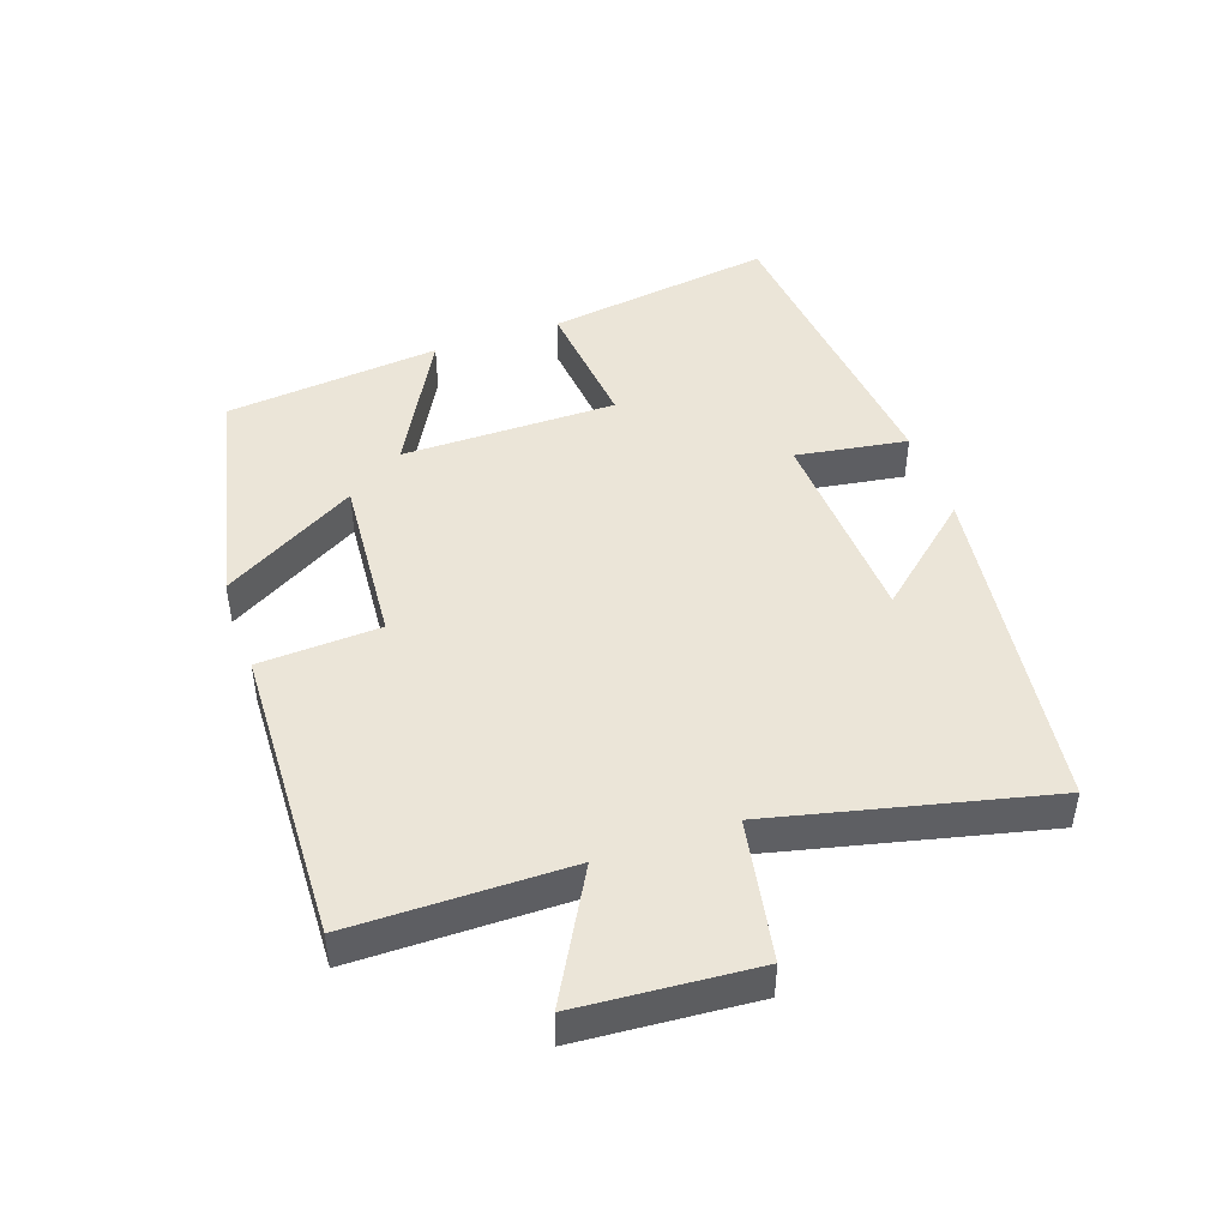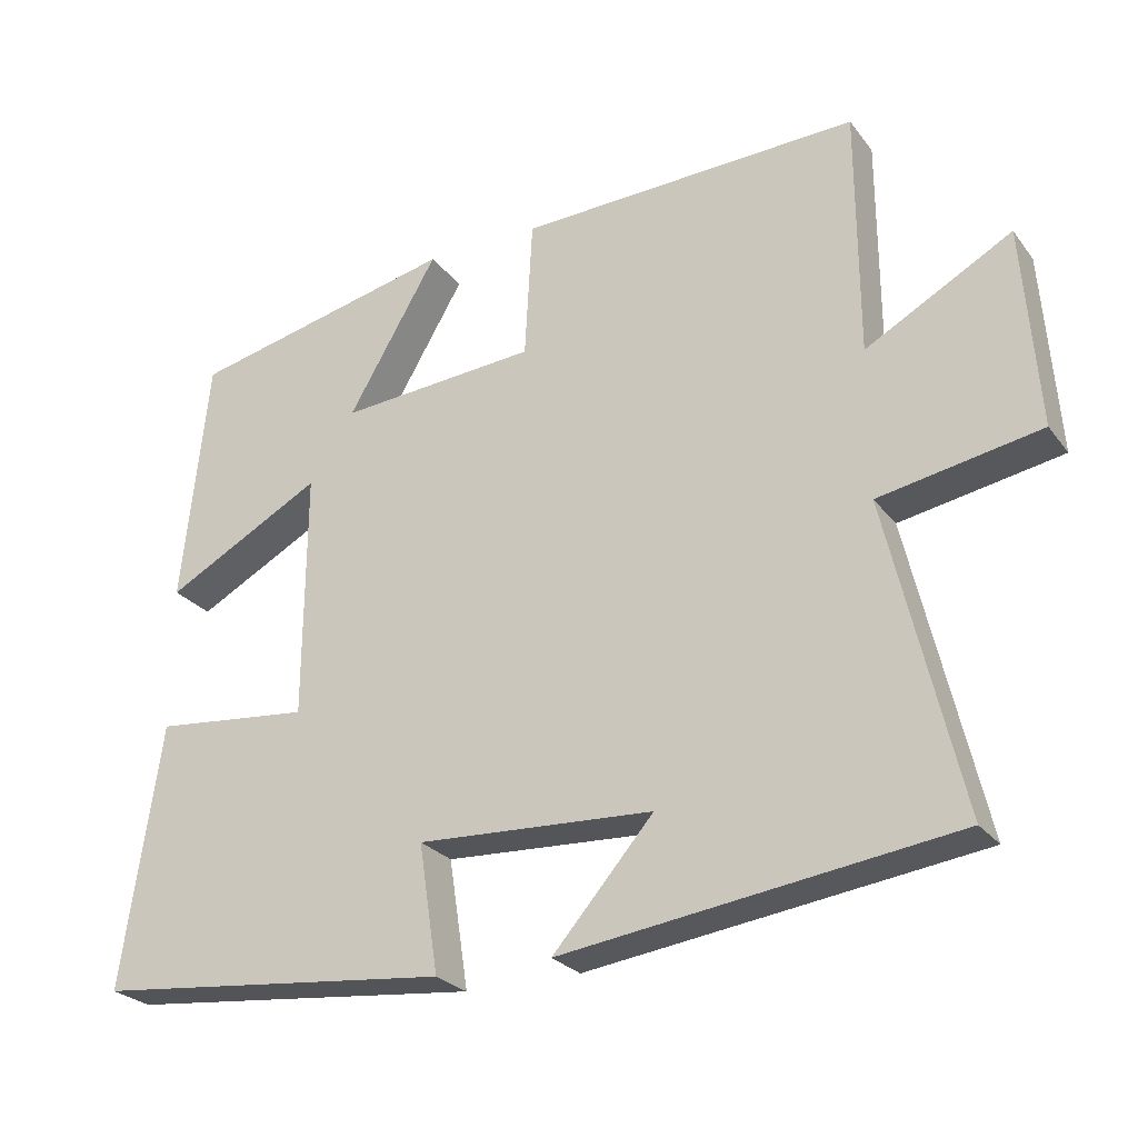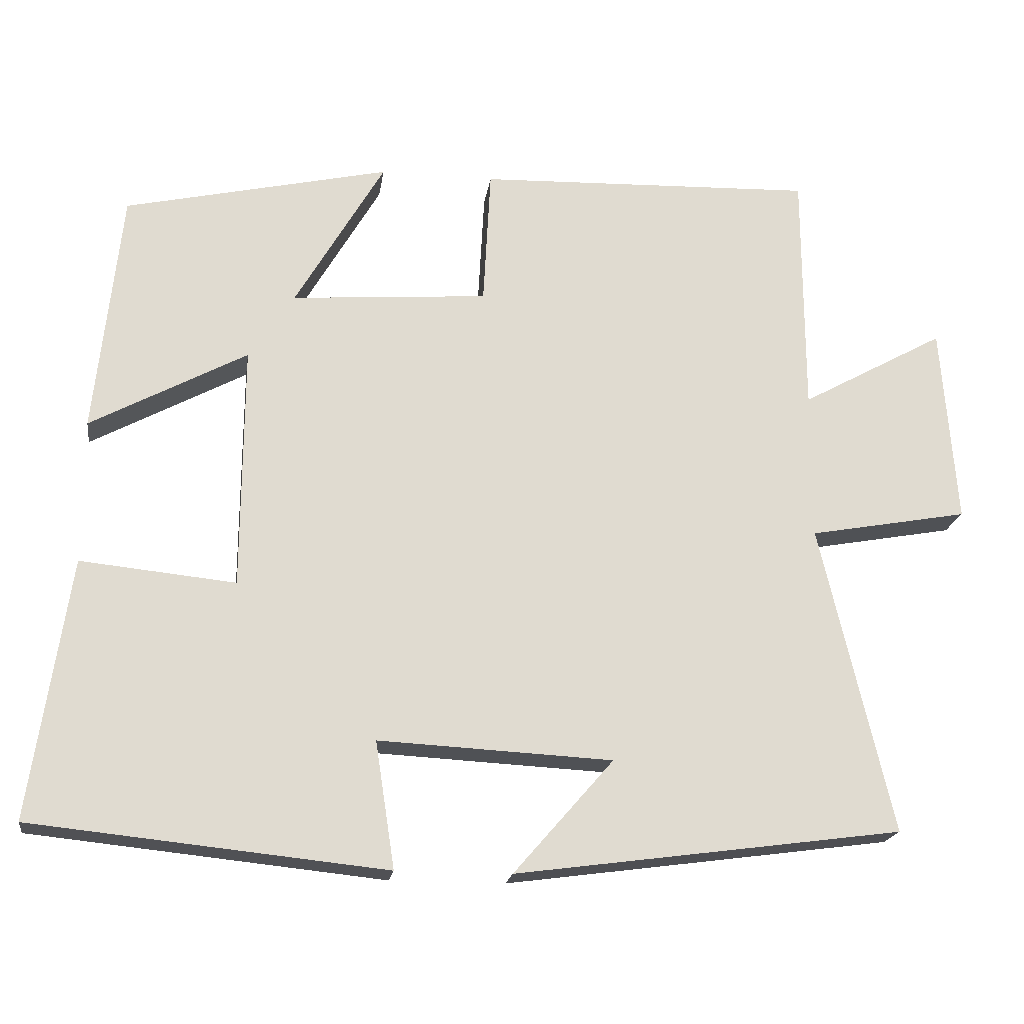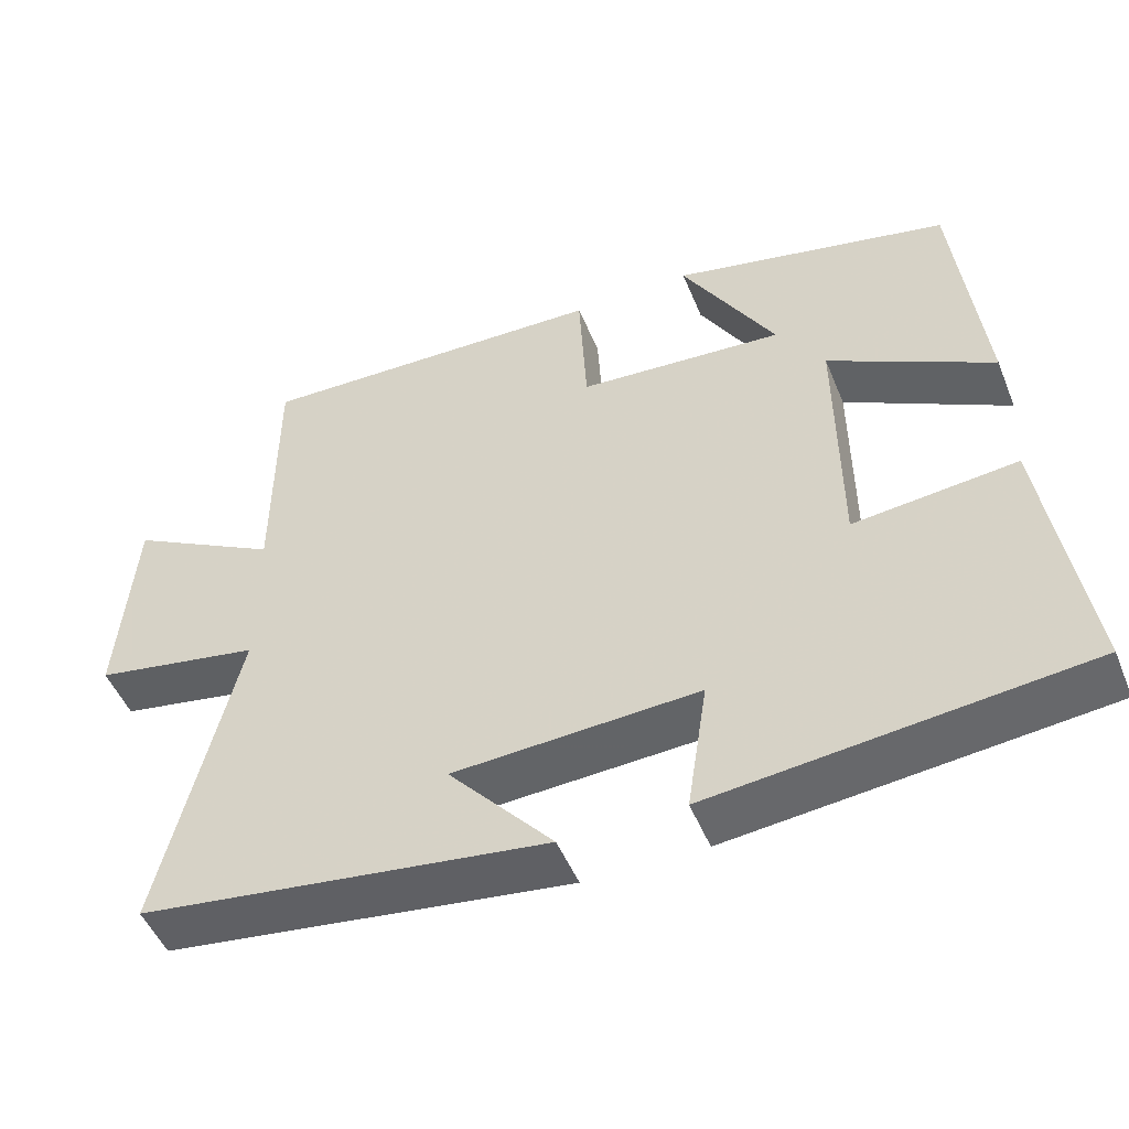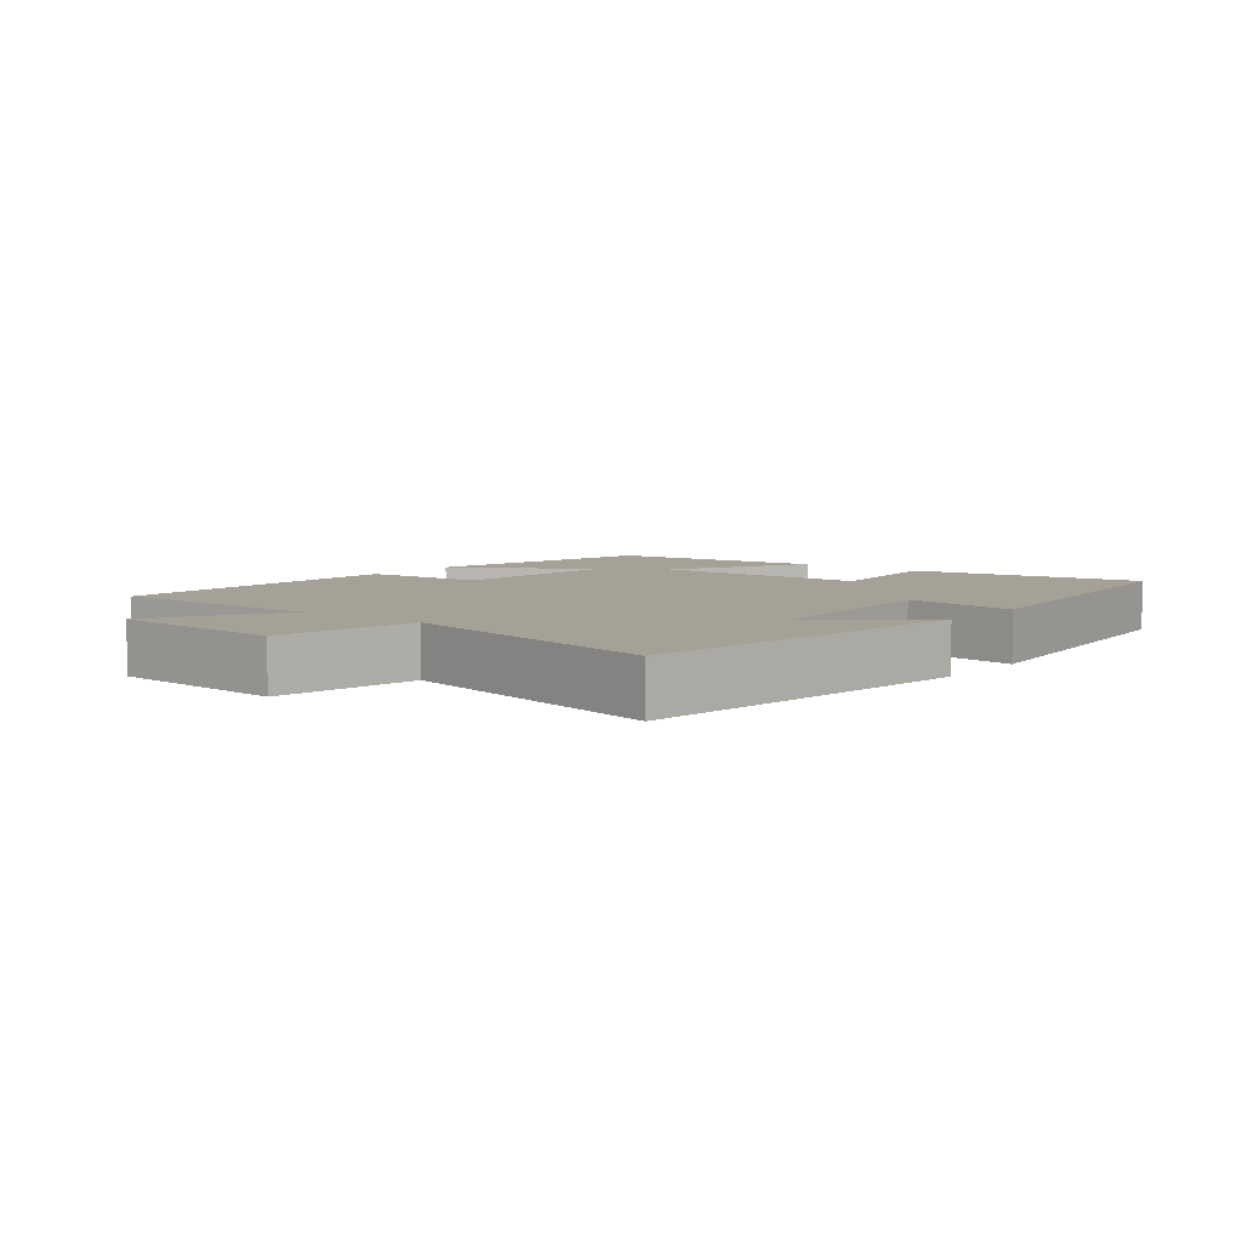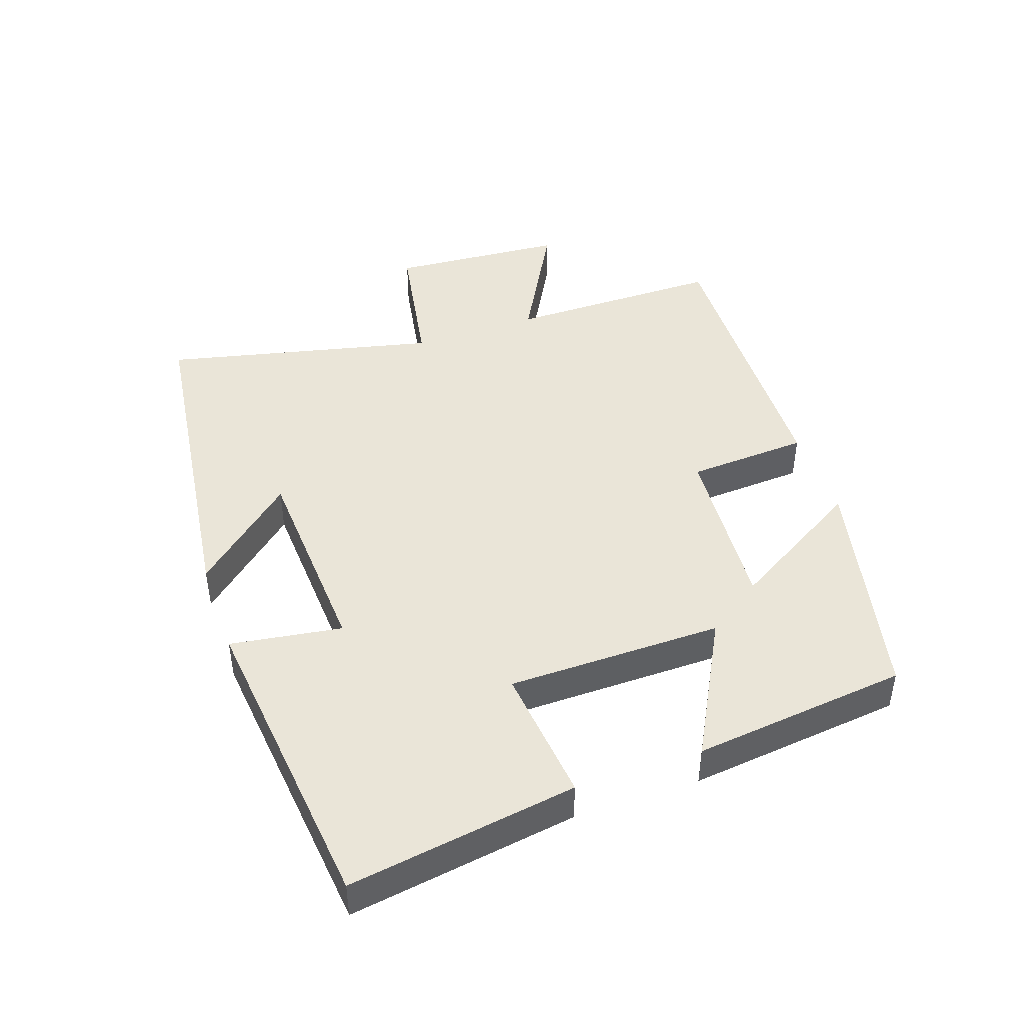
<metadata>
{"format":"obj","ext":"obj","renderer":"f3d","projection":"perspective","resolution":1024,"background":"white","views":[{"elev":45.9,"azim":70.9,"up":"+Y"},{"elev":-25.8,"azim":28.6,"up":"+Z"},{"elev":-19.5,"azim":-8.2,"up":"+Z"},{"elev":-49.8,"azim":-158.1,"up":"+Z"},{"elev":6.1,"azim":128.1,"up":"+Y"},{"elev":44.9,"azim":-109.3,"up":"+Y"}]}
</metadata>
<code>
v -0.465 0.07 0.42
v -0.109 0.07 0.5
v -0.229 0.07 0.295
v 0.035 0.07 0.315
v 0.045 0.07 0.5
v 0.499 0.07 0.515
v 0.5 0.07 0.185
v 0.694 0.07 0.292
v 0.714 0.07 0.024
v 0.5 0.07 -0.015
v 0.597 0.07 -0.43
v 0.077 0.07 -0.5
v 0.211 0.07 -0.346
v -0.103 0.07 -0.33
v -0.077 0.07 -0.5
v -0.552 0.07 -0.451
v -0.5 0.07 -0.102
v -0.292 0.07 -0.123
v -0.29 0.07 0.205
v -0.5 0.07 0.092
v -0.465 0 0.42
v -0.109 0 0.5
v -0.229 0 0.295
v 0.035 0 0.315
v 0.045 0 0.5
v 0.499 0 0.515
v 0.5 0 0.185
v 0.694 0 0.292
v 0.714 0 0.024
v 0.5 0 -0.015
v 0.597 0 -0.43
v 0.077 0 -0.5
v 0.211 0 -0.346
v -0.103 0 -0.33
v -0.077 0 -0.5
v -0.552 0 -0.451
v -0.5 0 -0.102
v -0.292 0 -0.123
v -0.29 0 0.205
v -0.5 0 0.092
f 1 2 3
f 20 1 3
f 19 20 3
f 18 19 3 4
f 16 17 18
f 15 16 18
f 14 15 18
f 13 14 18 4
f 10 11 12 13
f 5 6 7
f 4 5 7
f 13 4 7
f 10 13 7
f 7 8 9 10
f 23 22 21
f 23 21 40
f 23 40 39
f 24 23 39 38
f 38 37 36
f 38 36 35
f 38 35 34
f 24 38 34 33
f 33 32 31 30
f 27 26 25
f 27 25 24
f 27 24 33
f 27 33 30
f 30 29 28 27
f 1 21 22 2
f 2 22 23 3
f 3 23 24 4
f 4 24 25 5
f 5 25 26 6
f 6 26 27 7
f 7 27 28 8
f 8 28 29 9
f 9 29 30 10
f 10 30 31 11
f 11 31 32 12
f 12 32 33 13
f 13 33 34 14
f 14 34 35 15
f 15 35 36 16
f 16 36 37 17
f 17 37 38 18
f 18 38 39 19
f 19 39 40 20
f 20 40 21 1

</code>
